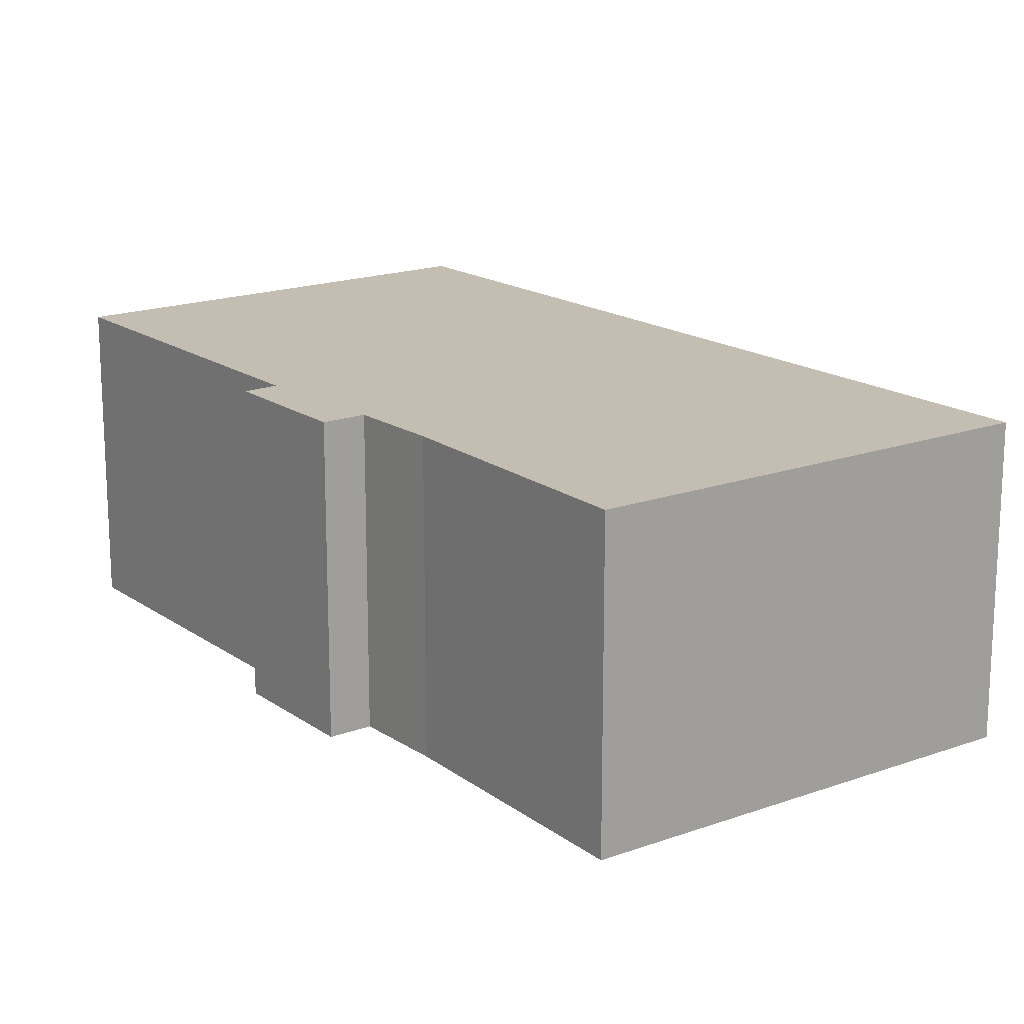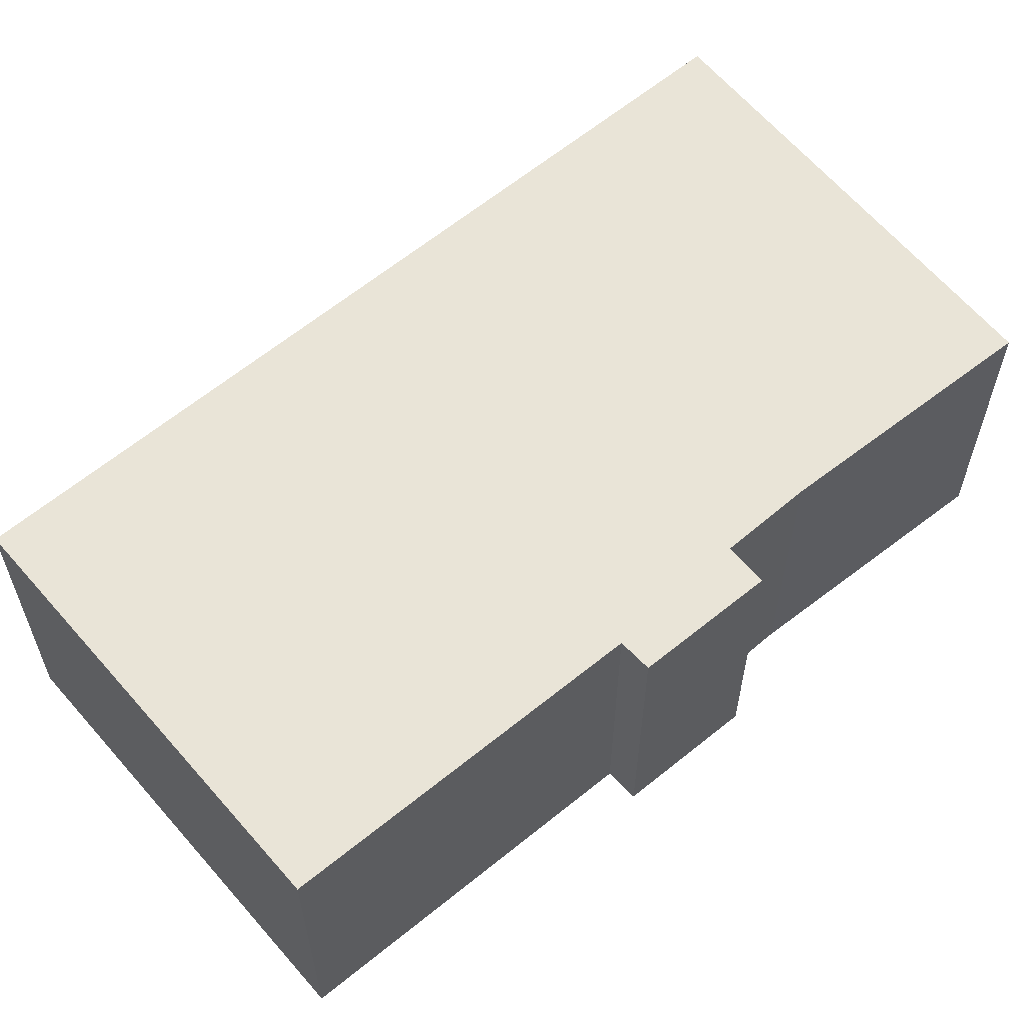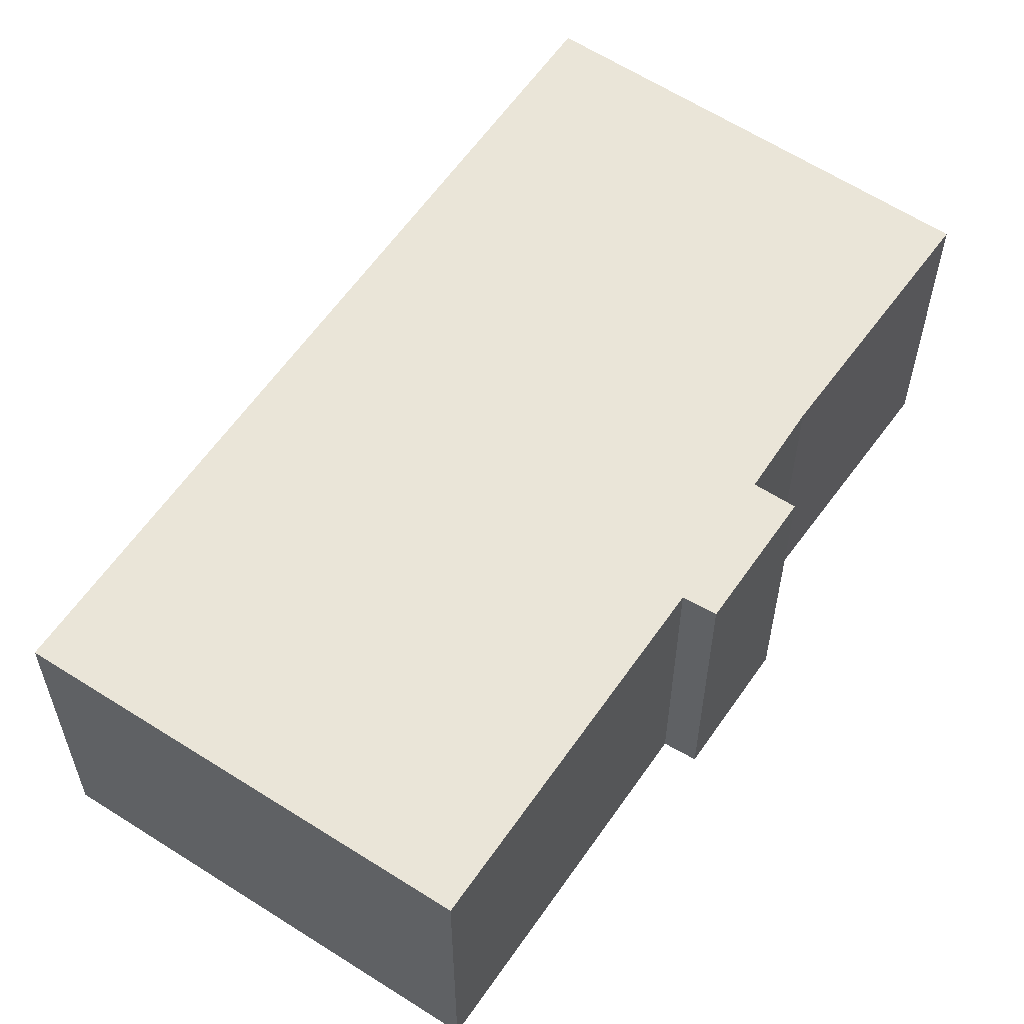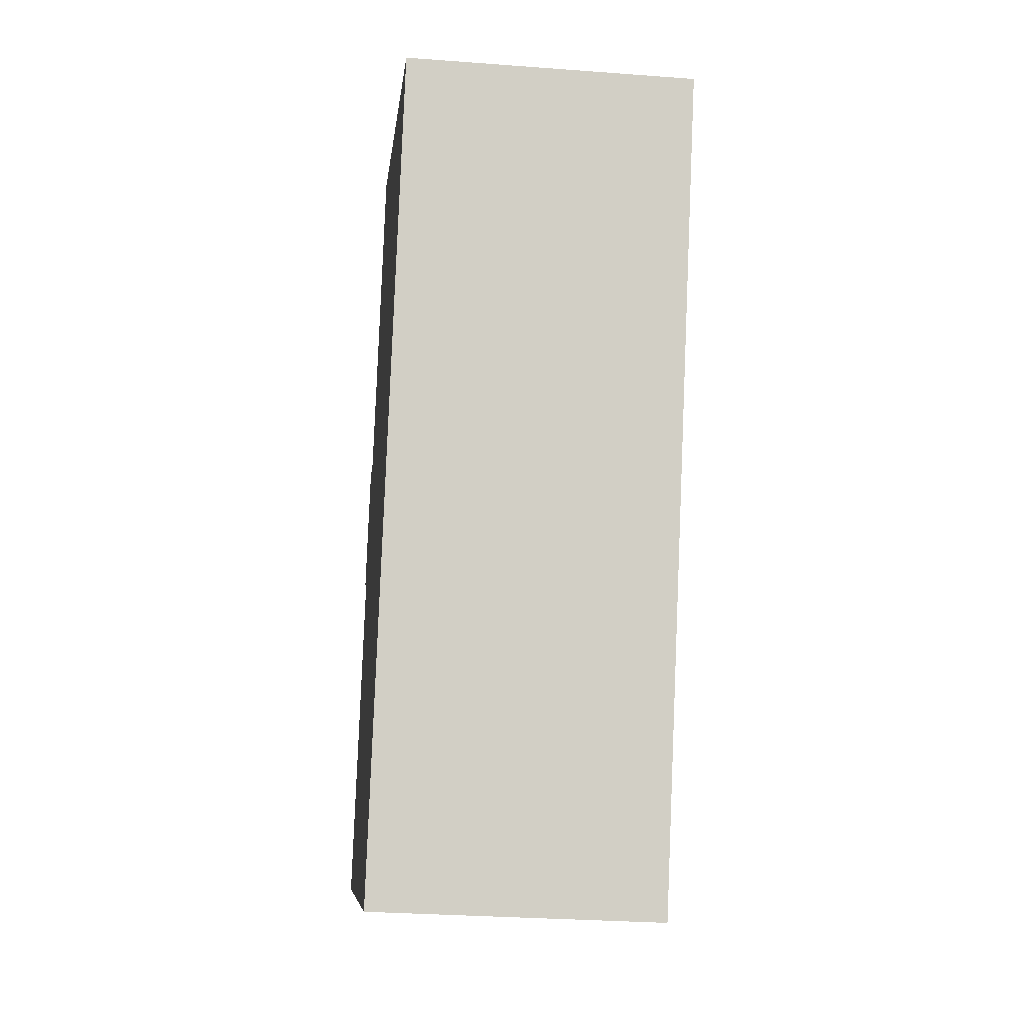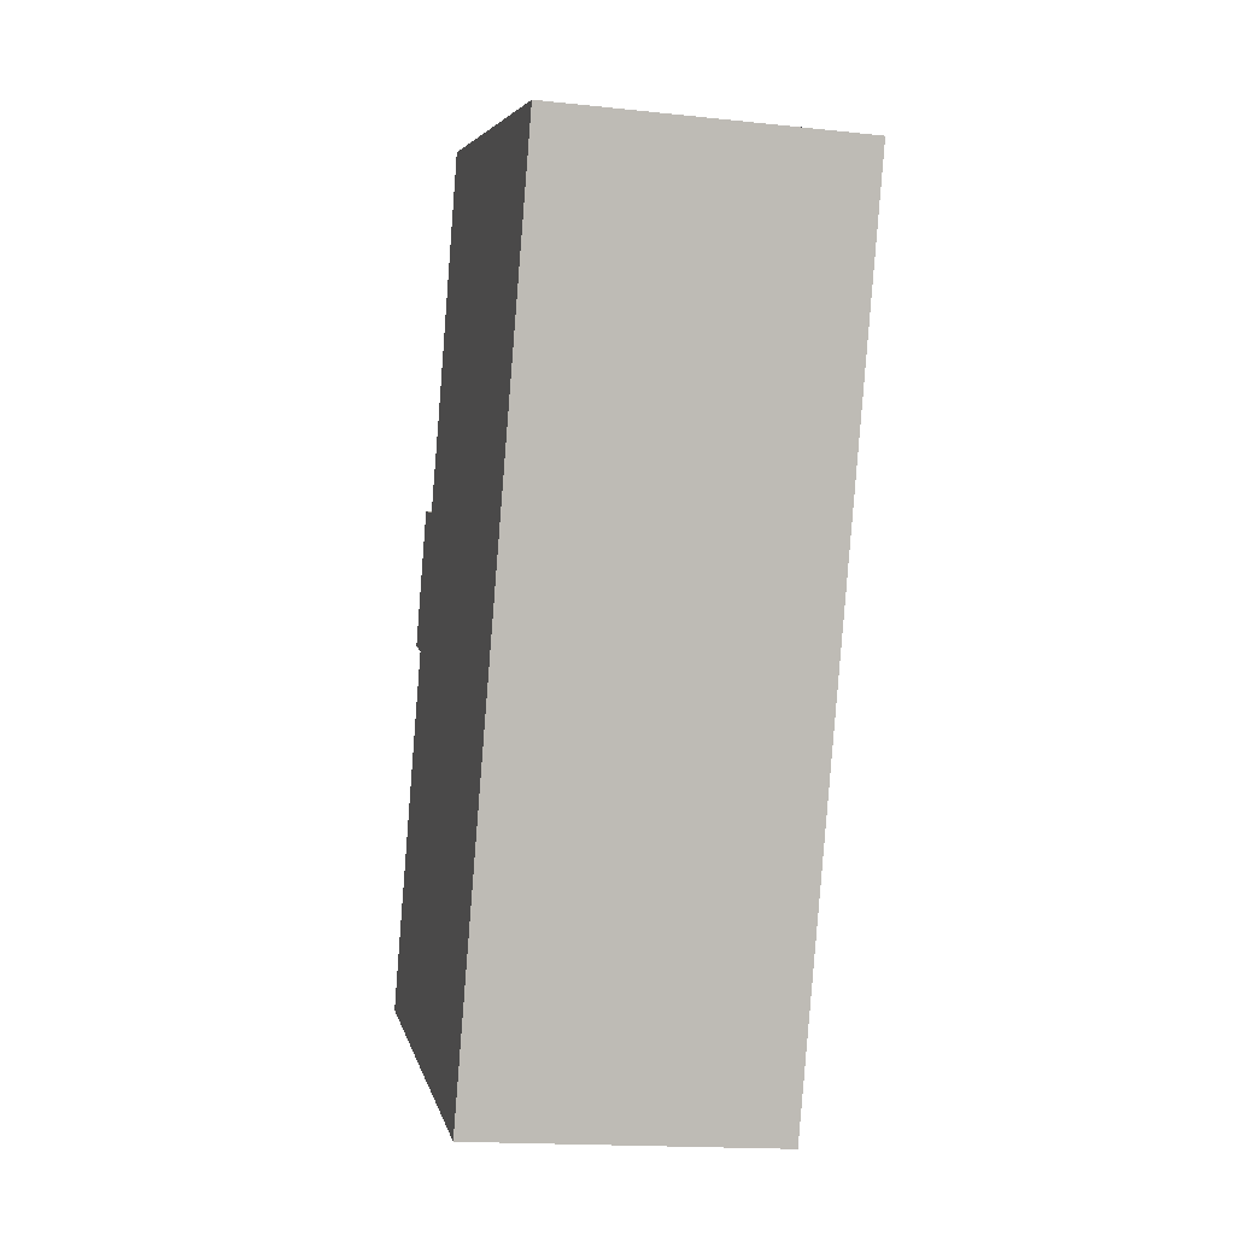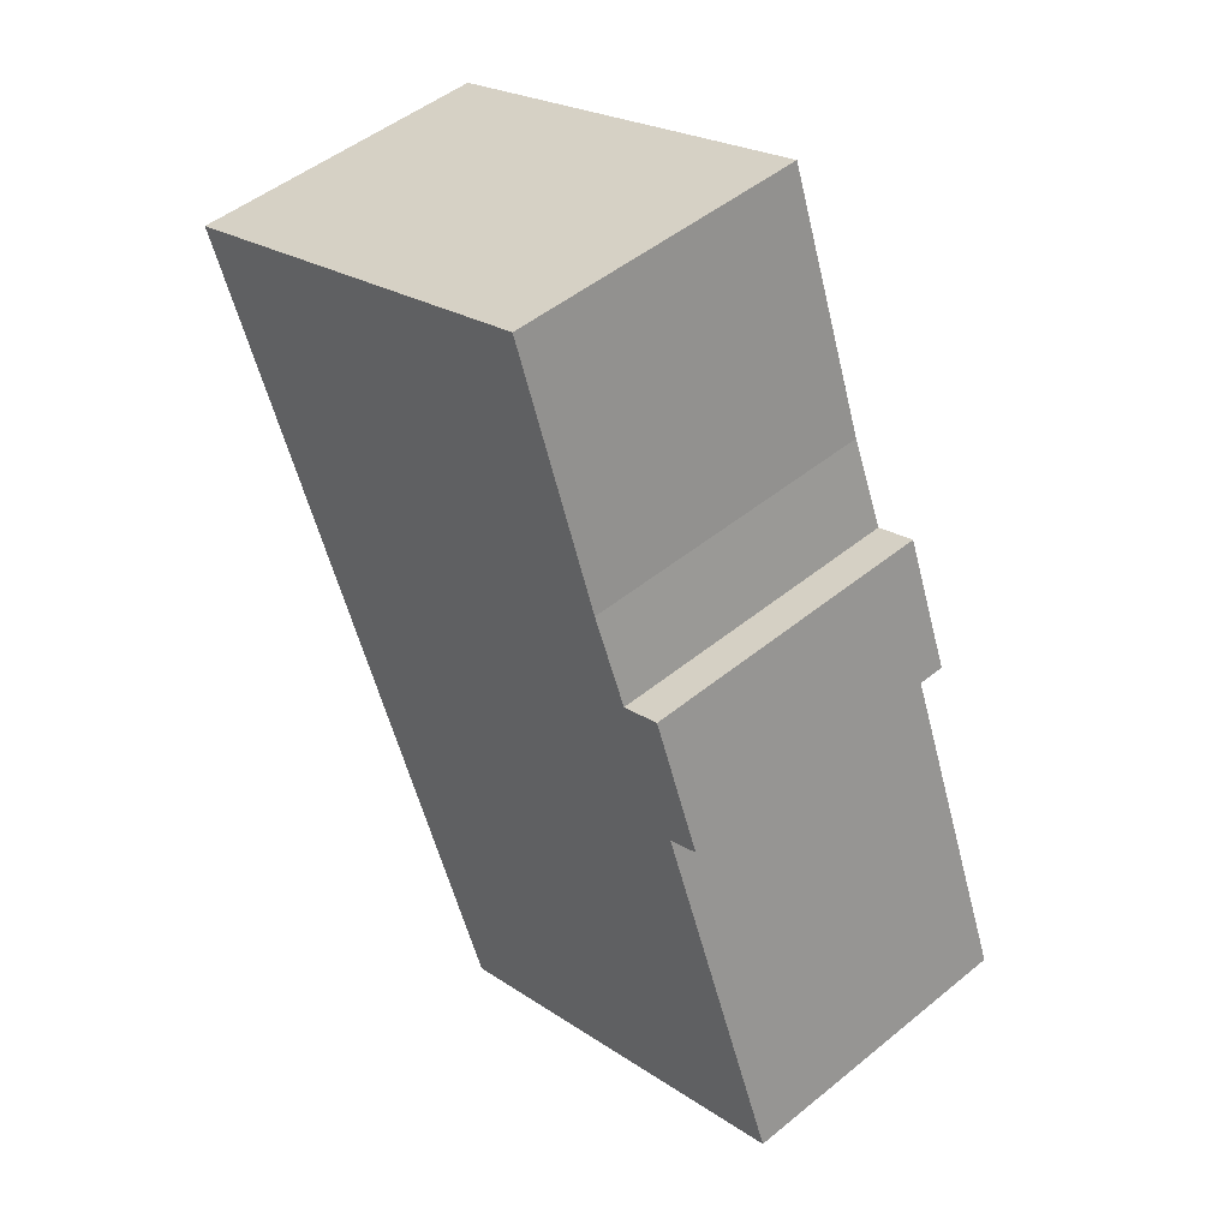
<metadata>
{"format":"obj","ext":"obj","renderer":"f3d","projection":"perspective","resolution":1024,"background":"white","views":[{"elev":17.2,"azim":-14.7,"up":"+Y"},{"elev":61.2,"azim":-108.2,"up":"+Y"},{"elev":58.8,"azim":-124.2,"up":"+Y"},{"elev":-29.7,"azim":83.7,"up":"+Z"},{"elev":-17.0,"azim":77.9,"up":"+Z"},{"elev":49.0,"azim":-132.2,"up":"+Z"}]}
</metadata>
<code>
v  17.24 7.031 14.82
v  5.31 7.031 12.8
v  7.421 7.031 18.61
v  13.92 7.031 6.635
v  4.485 7.031 10.84
v  2.387 7.031 8.239
v  3.103 7.031 7.903
v  0 7.031 4.305e-16
v  12.95 7.031 4.247
v  9.602 7.031 -3.989
v  3.556 7.031 11.22
v  3.556 -6.87e-16 11.22
v  4.485 -6.638e-16 10.84
v  7.421 -1.139e-15 18.61
v  17.24 -9.072e-16 14.82
v  5.31 -7.837e-16 12.8
v  0 0 0
v  3.103 -4.839e-16 7.903
v  2.387 -5.045e-16 8.239
v  13.92 -4.063e-16 6.635
v  12.95 -2.601e-16 4.247
v  9.602 2.443e-16 -3.989
g defaultobject
f 1 2 3
f 2 1 4
f 2 4 5
f 5 4 6
f 6 4 7
f 7 4 8
f 8 4 9
f 8 9 10
f 6 11 5
f 12 5 11
f 5 12 13
f 14 1 3
f 1 14 15
f 13 2 5
f 2 13 16
f 14 2 16
f 14 3 2
f 17 7 8
f 7 17 18
f 19 11 6
f 11 19 12
f 15 4 1
f 4 15 20
f 4 20 9
f 9 20 10
f 10 20 21
f 10 21 22
f 22 8 10
f 8 22 17
f 18 6 7
f 6 18 19
f 14 20 15
f 20 14 16
f 20 16 13
f 20 13 21
f 21 13 12
f 21 12 19
f 21 19 18
f 21 18 22
f 22 18 17

</code>
